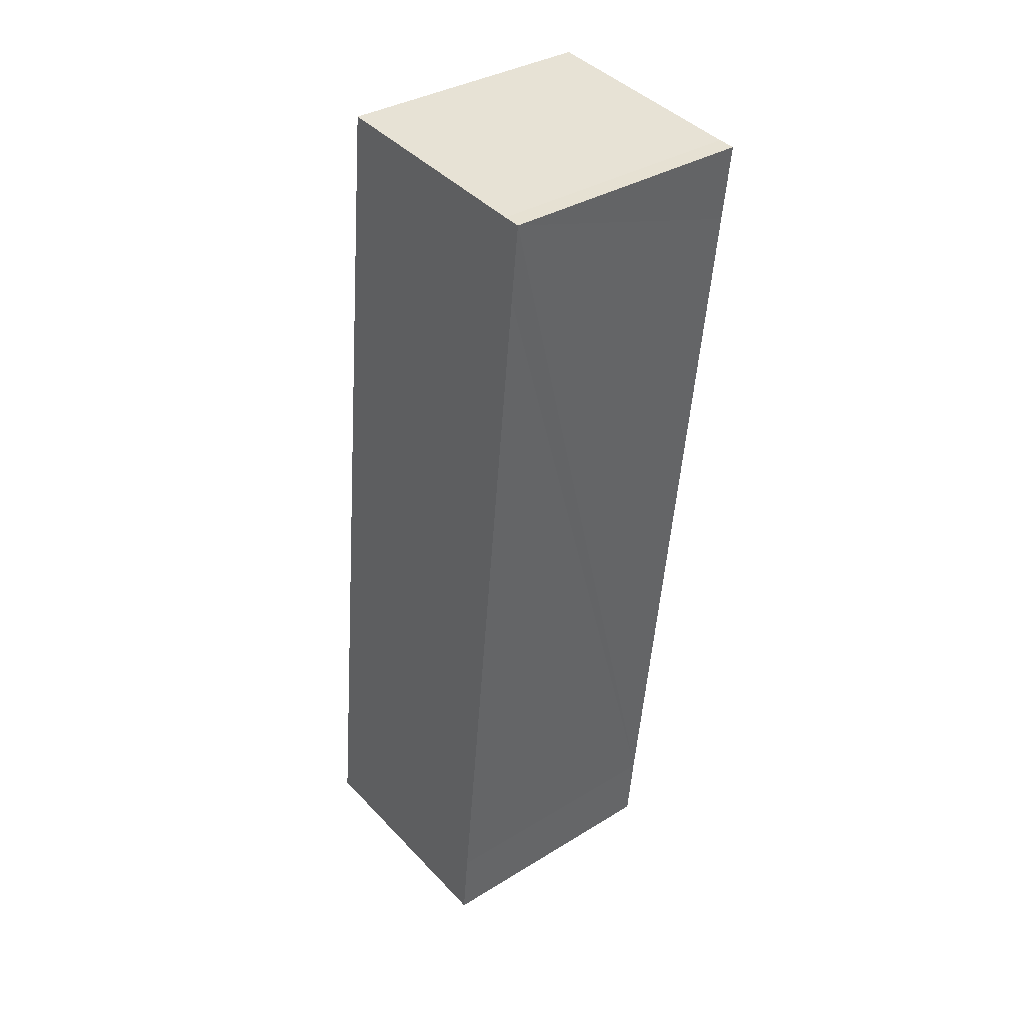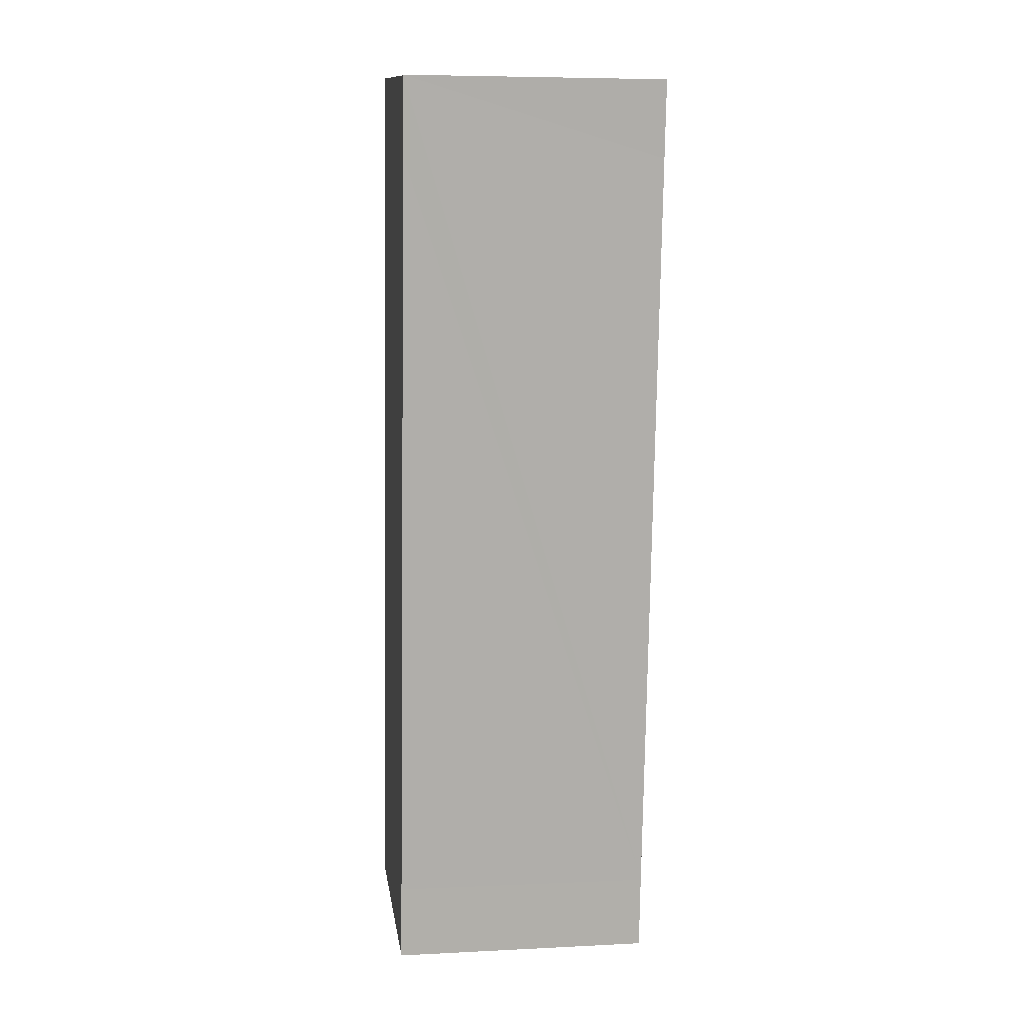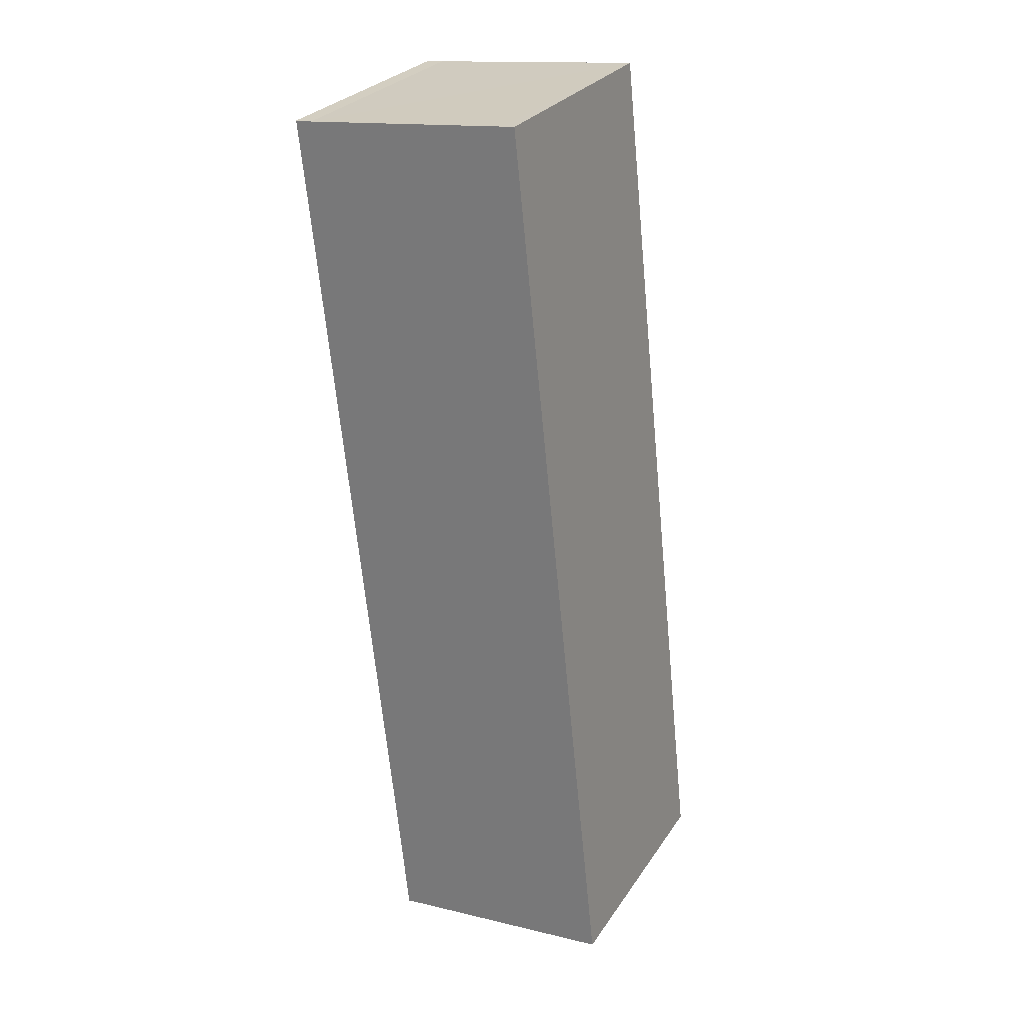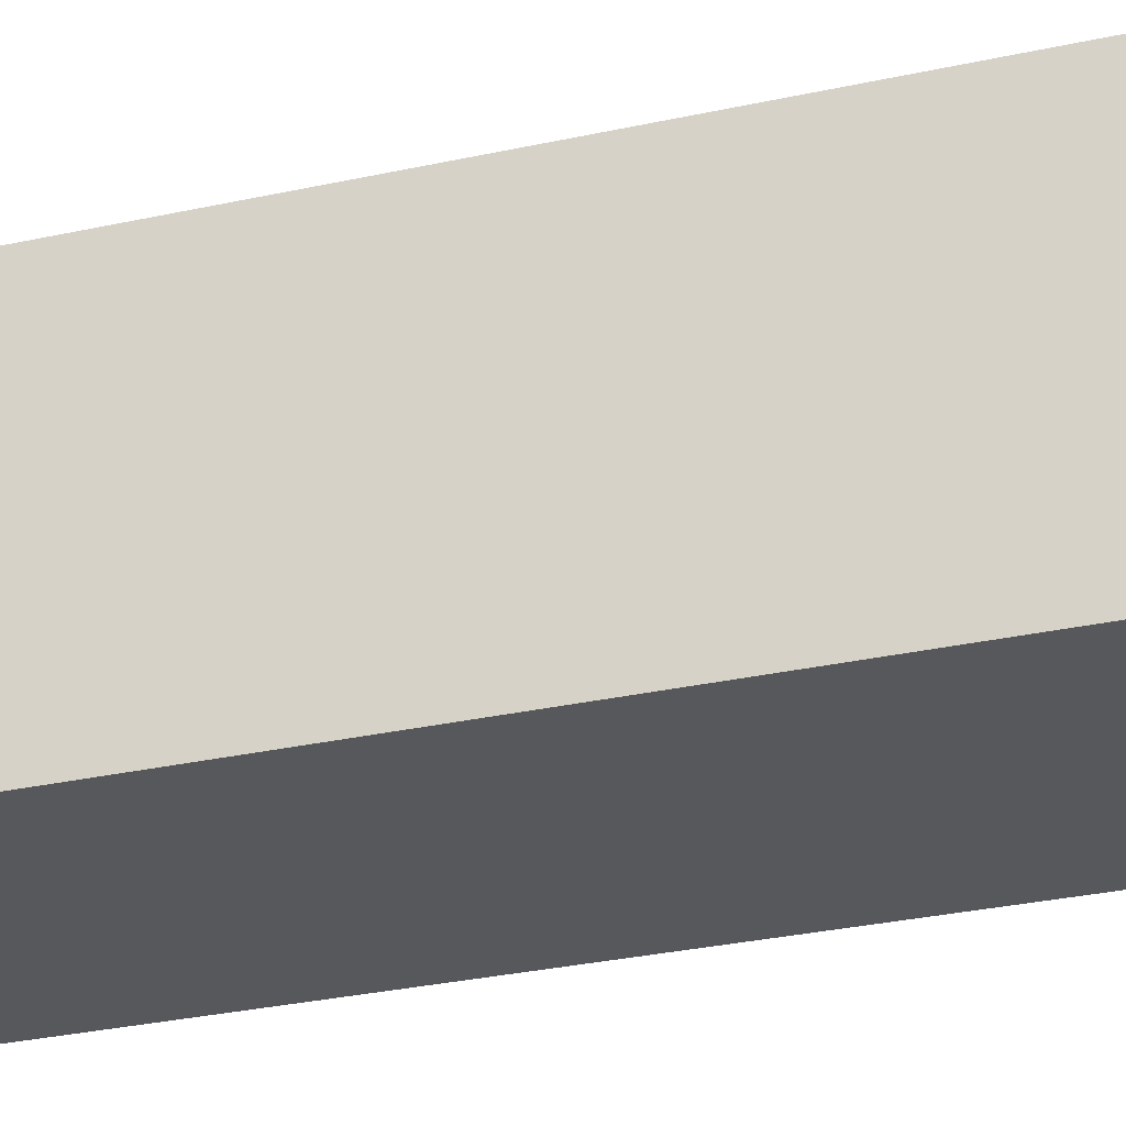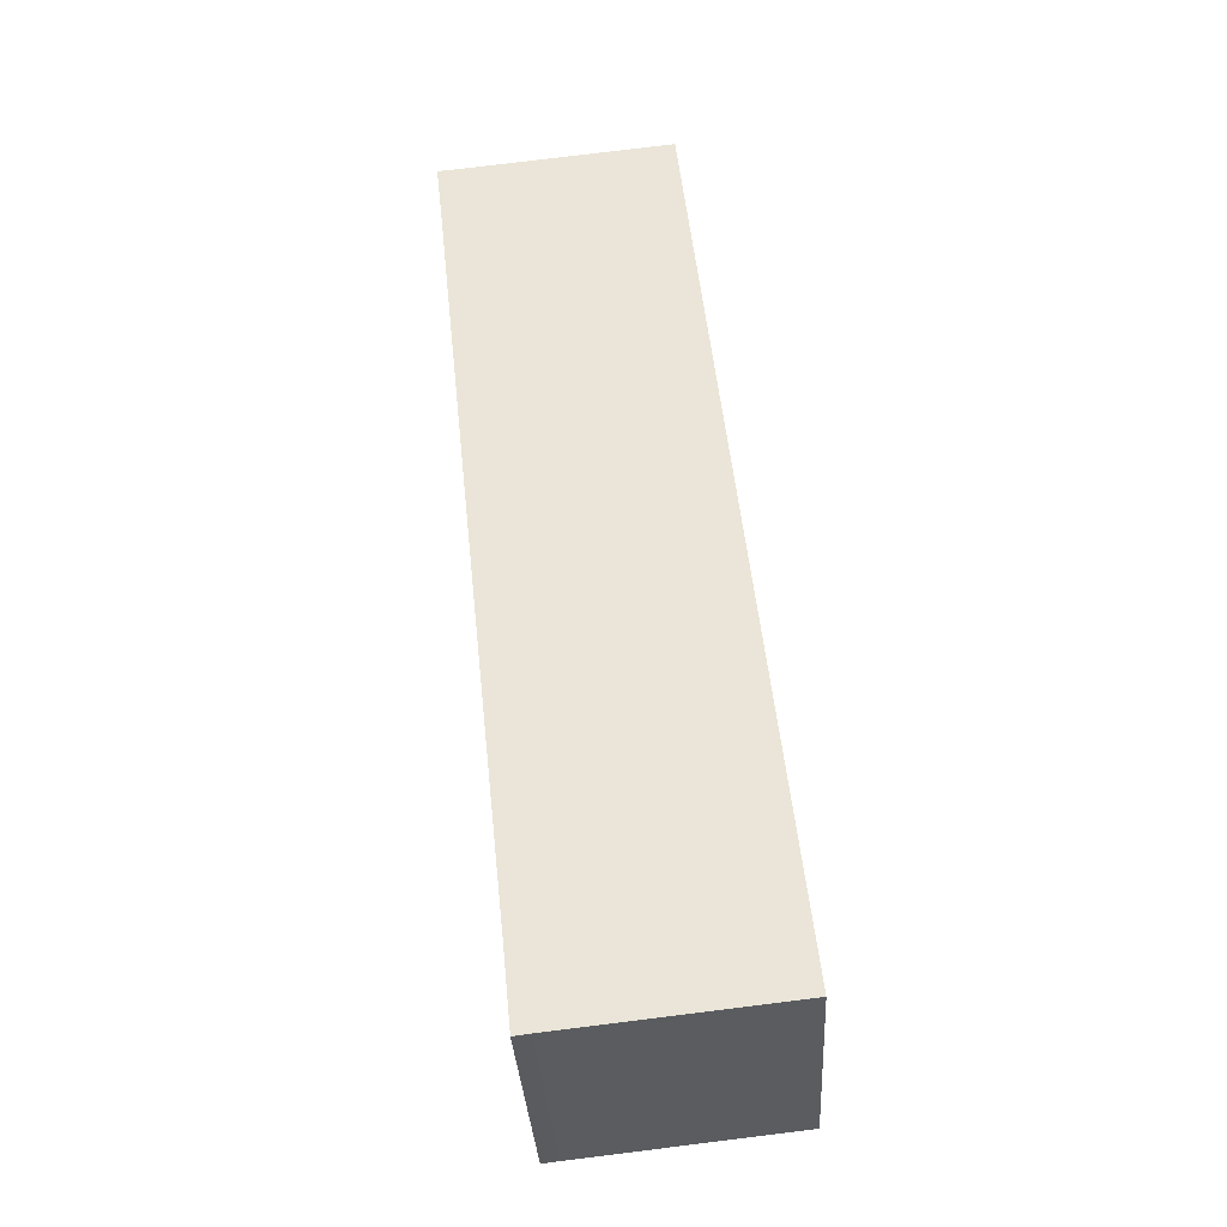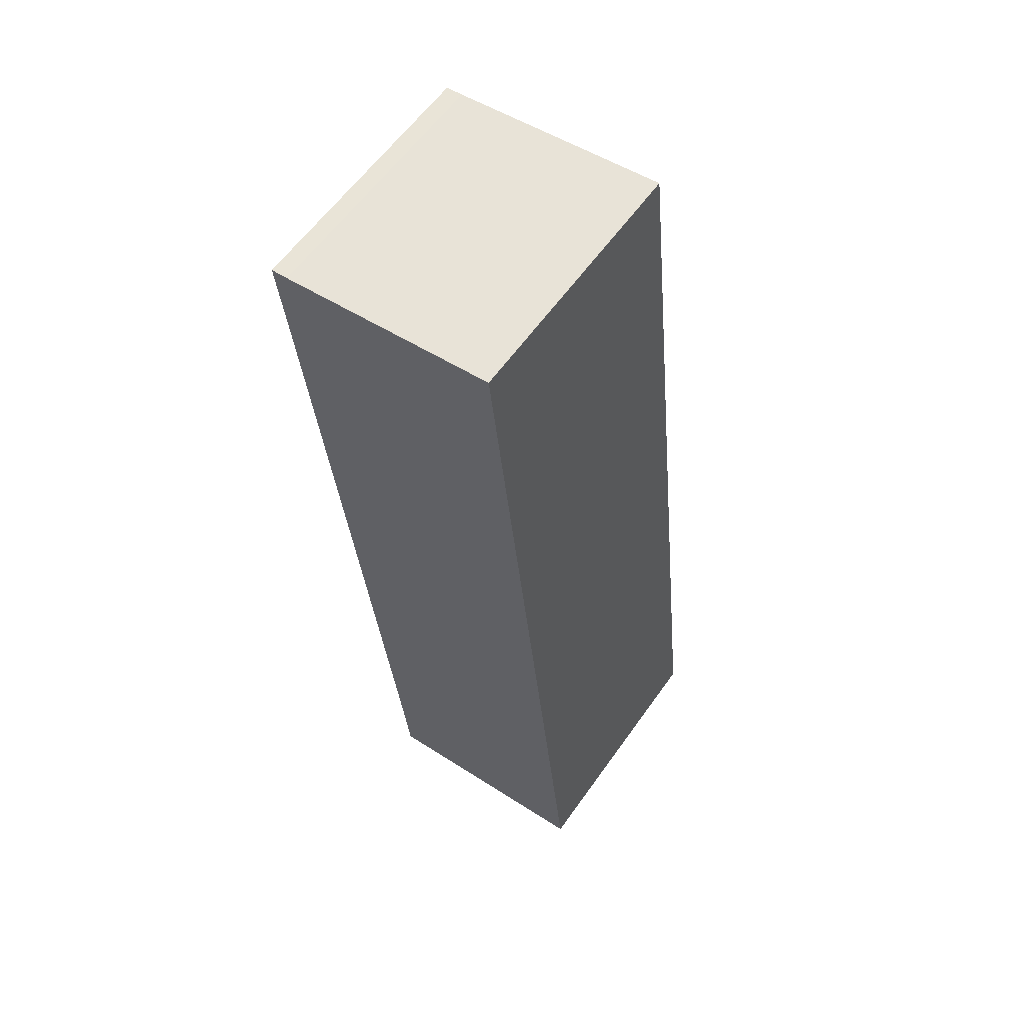
<metadata>
{"format":"obj","ext":"obj","renderer":"f3d","projection":"perspective","resolution":1024,"background":"white","views":[{"elev":34.8,"azim":50.5,"up":"+Z"},{"elev":6.6,"azim":81.7,"up":"+Z"},{"elev":27.8,"azim":-153.2,"up":"+Z"},{"elev":-28.6,"azim":-65.2,"up":"+Y"},{"elev":-34.8,"azim":-176.7,"up":"+Z"},{"elev":60.2,"azim":-144.8,"up":"+Z"}]}
</metadata>
<code>
v  7.489 6.027 18.82
v  7.289 6.027 20.62
v  7.683 6.027 20.59
v  2.554 6.027 21.11
v  0 6.027 3.69e-16
v  2.264 6.027 21.14
v  5.614 6.027 1.152
v  5.61 6.027 1.114
v  0.323 6.027 -0.034
v  5.069 6.027 -0.549
v  5.442 6.027 -0.597
v  5.442 3.656e-17 -0.597
v  5.069 3.362e-17 -0.549
v  0 0 0
v  0.323 2.082e-18 -0.034
v  2.264 -1.295e-15 21.14
v  7.289 -1.263e-15 20.62
v  2.554 -1.293e-15 21.11
v  7.683 -1.261e-15 20.59
v  7.489 -1.153e-15 18.82
v  5.614 -7.054e-17 1.152
v  5.61 -6.821e-17 1.114
g defaultobject
f 1 2 3
f 4 5 6
f 5 4 2
f 5 2 1
f 5 1 7
f 5 7 8
f 5 8 9
f 9 8 10
f 10 8 11
f 12 10 11
f 10 12 13
f 13 9 10
f 9 13 5
f 5 13 14
f 14 13 15
f 14 6 5
f 6 14 16
f 16 4 6
f 4 16 2
f 2 16 17
f 17 16 18
f 17 3 2
f 3 17 19
f 19 1 3
f 1 19 7
f 7 19 20
f 7 20 21
f 7 21 8
f 8 21 11
f 11 21 12
f 12 21 22
f 14 18 16
f 18 14 17
f 17 14 19
f 19 14 20
f 20 14 21
f 21 14 22
f 22 14 15
f 22 15 13
f 22 13 12

</code>
